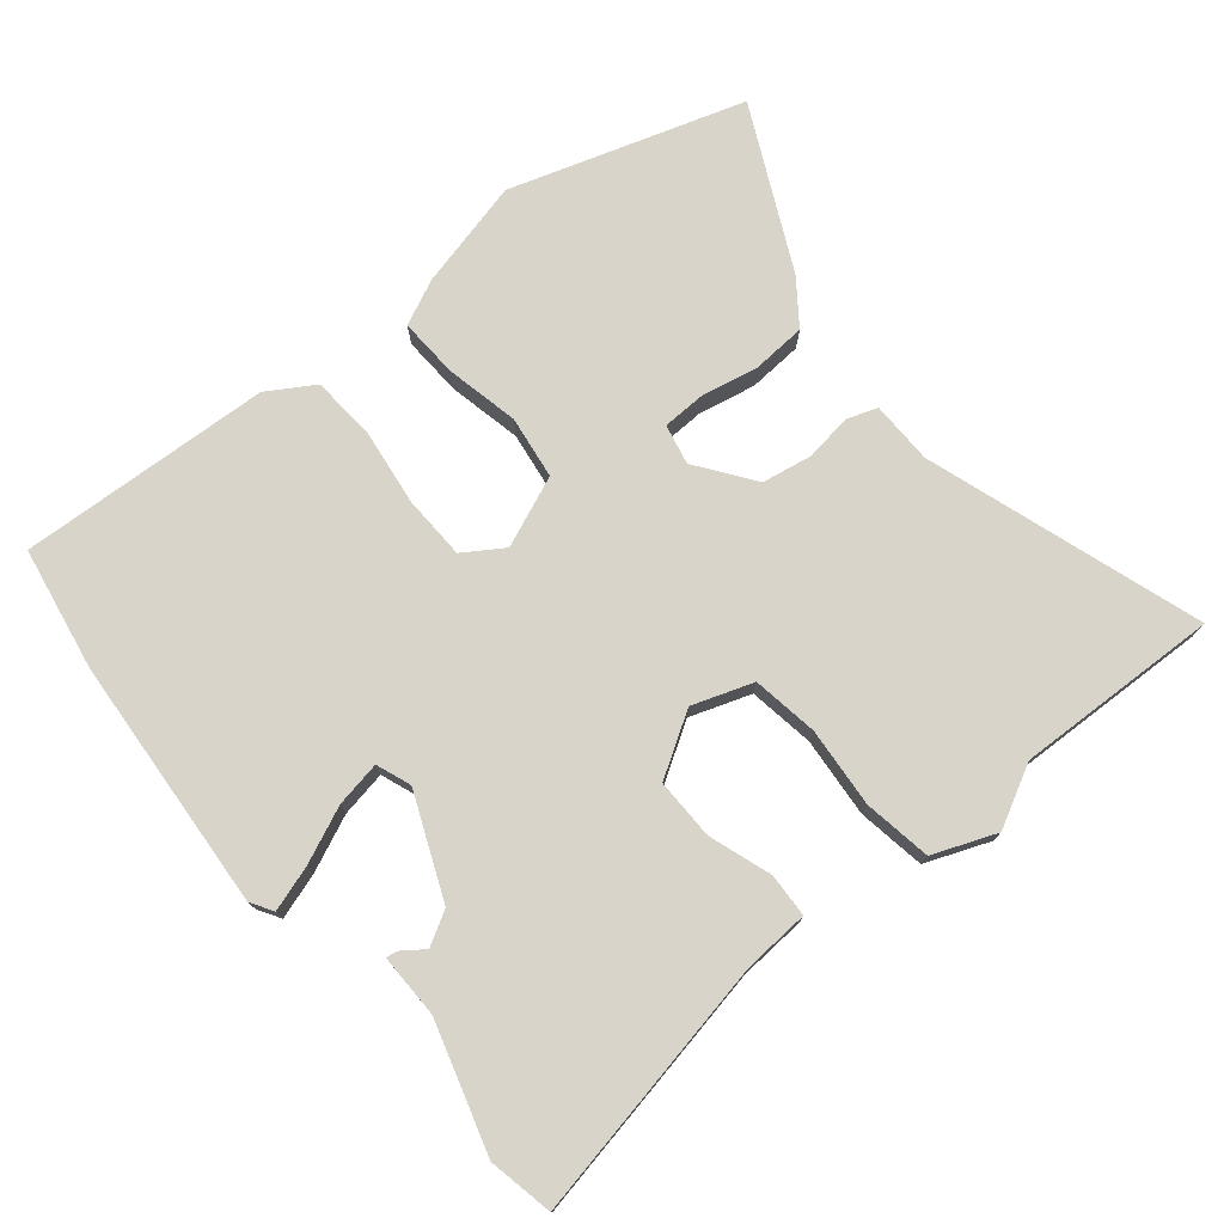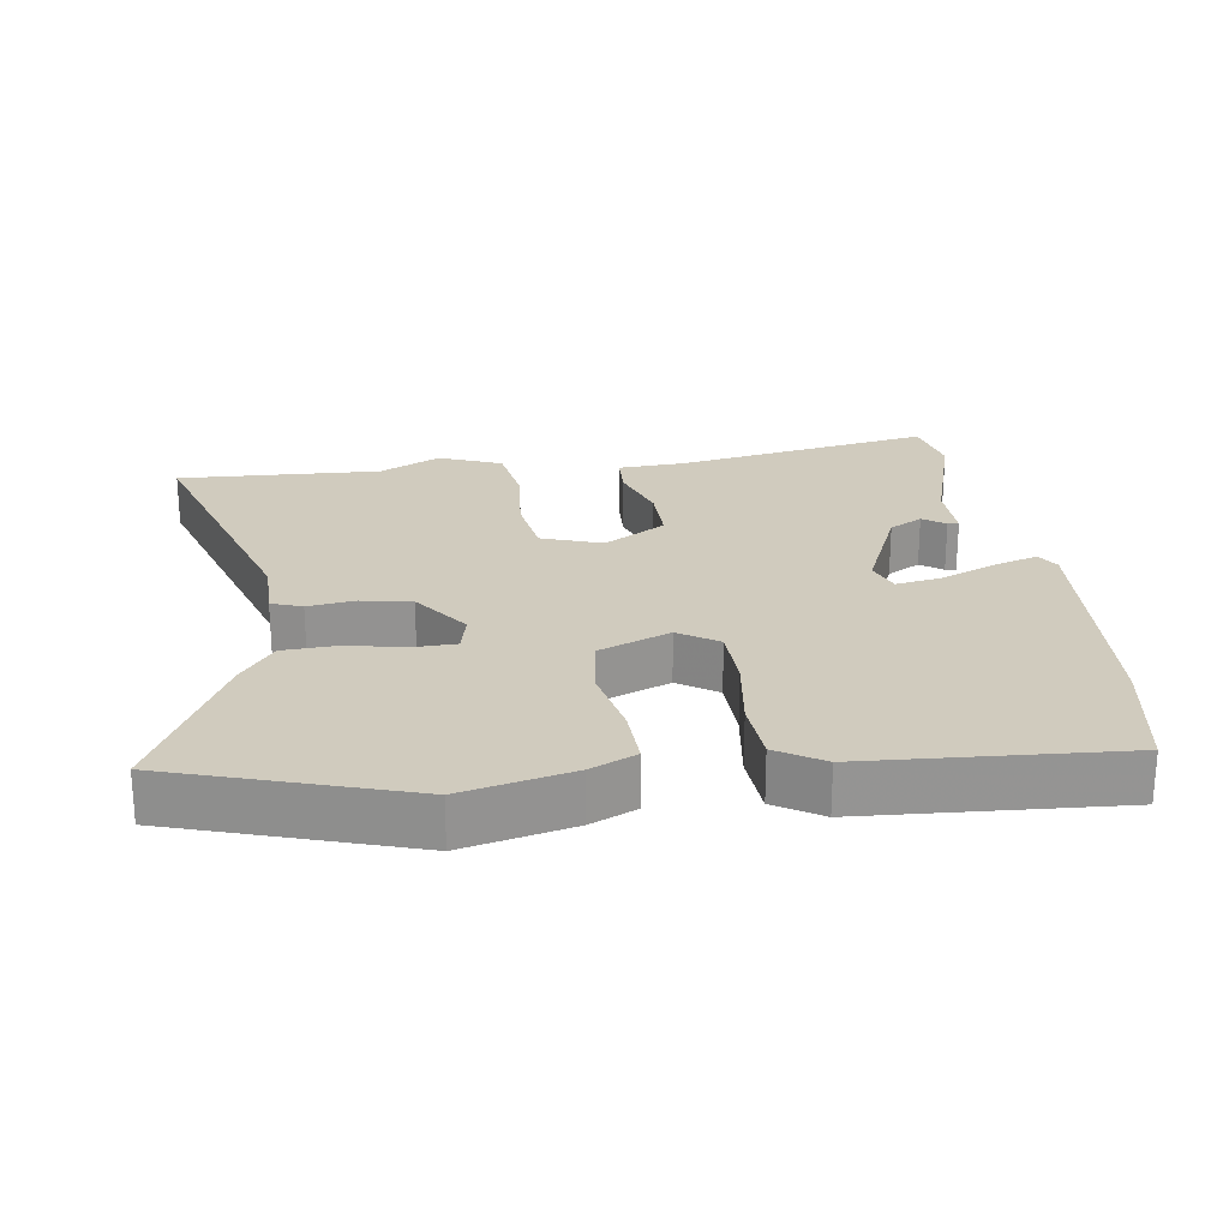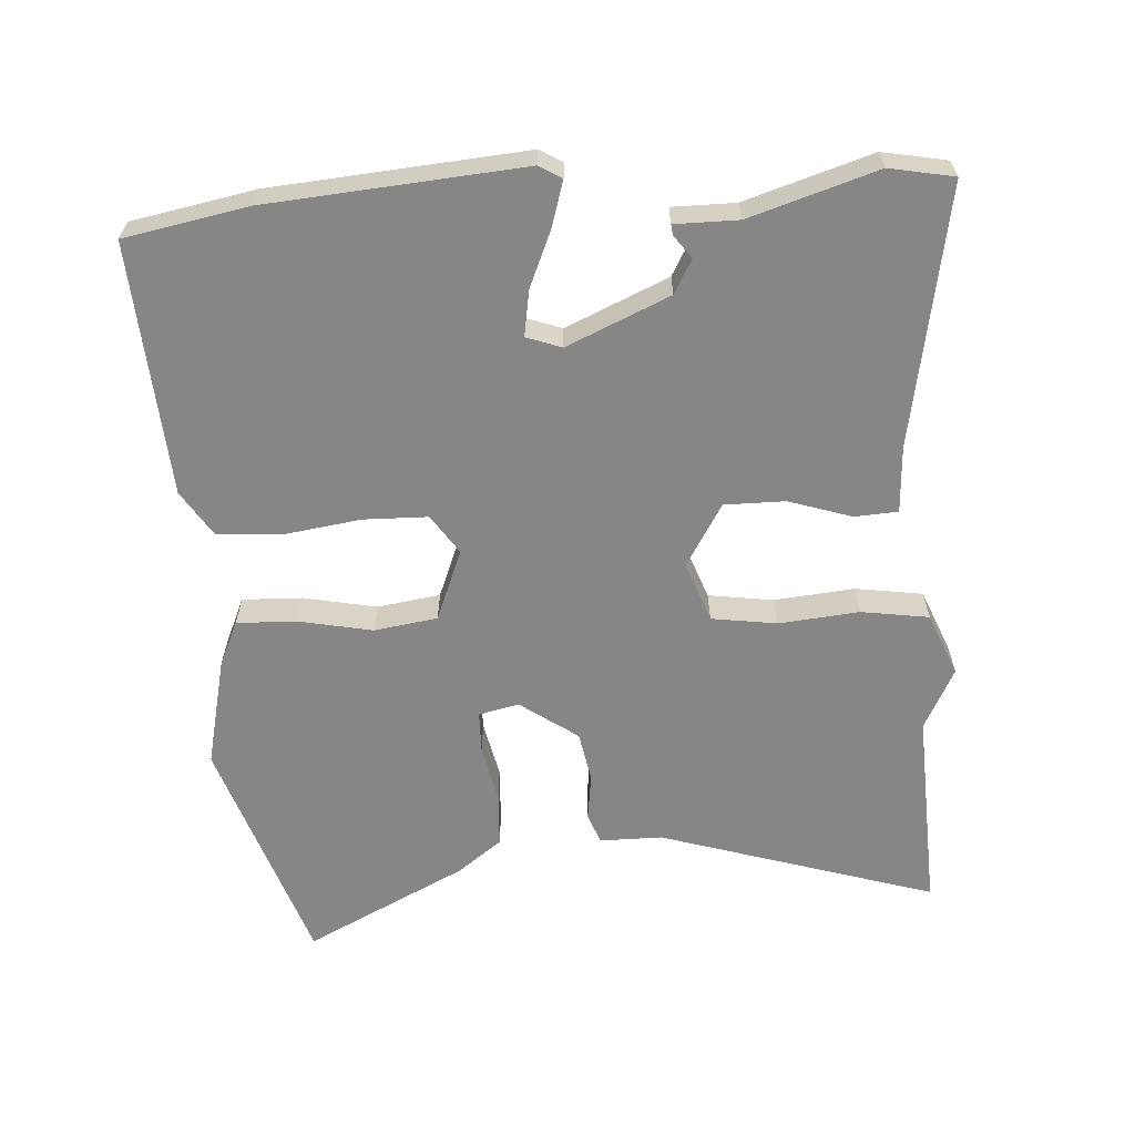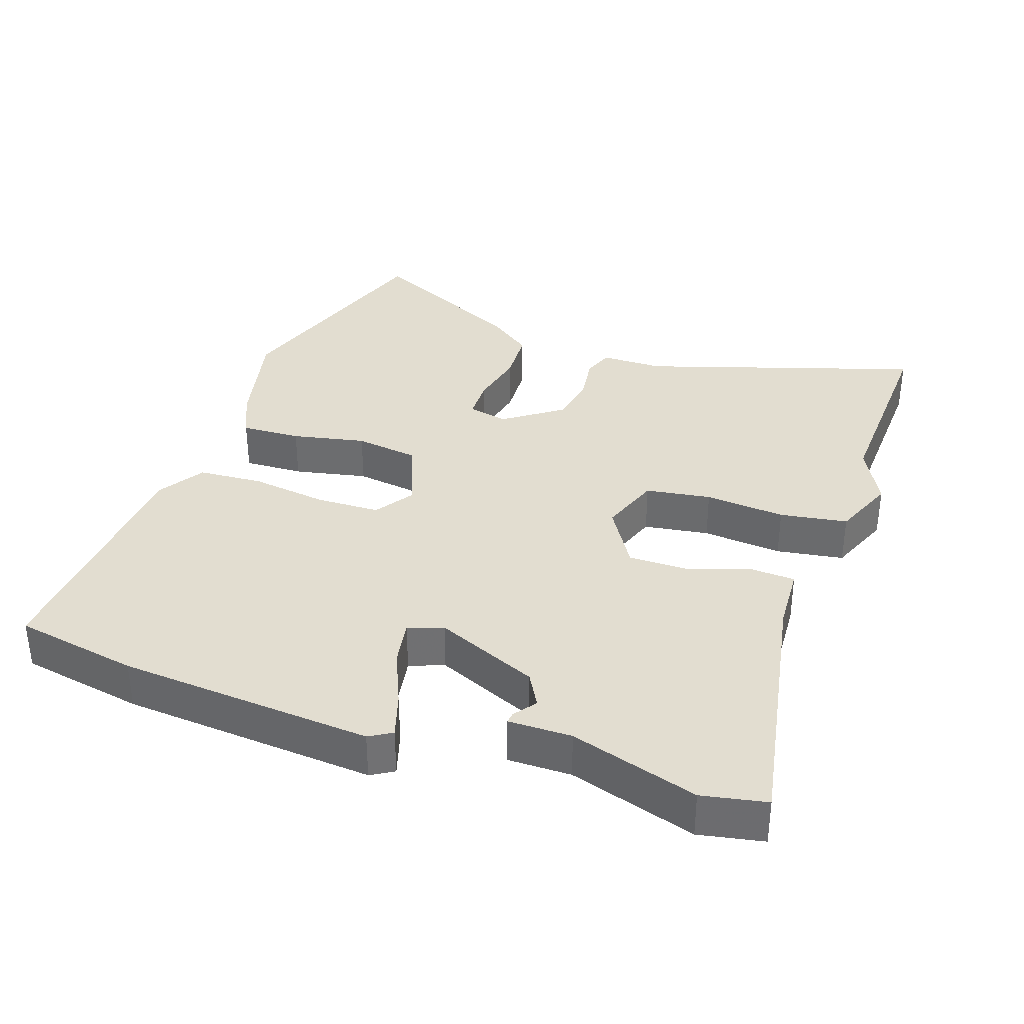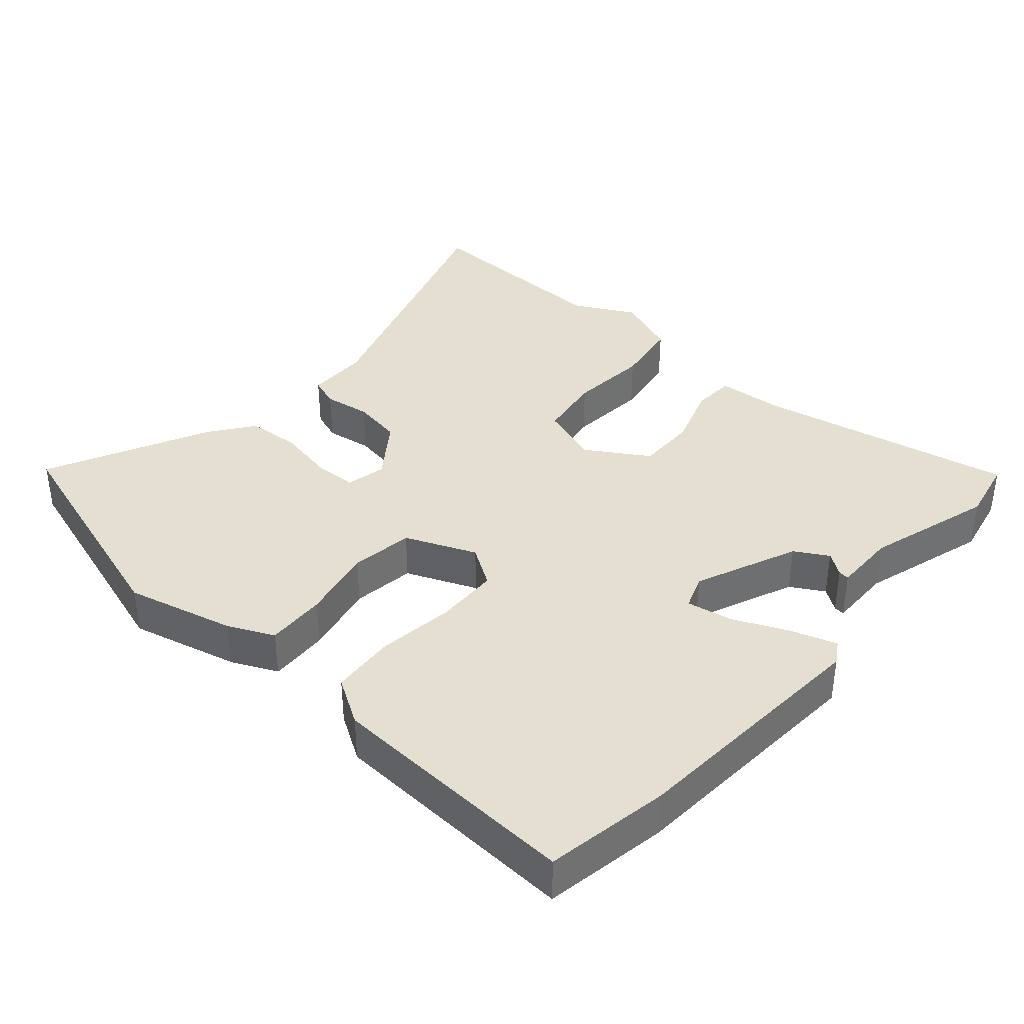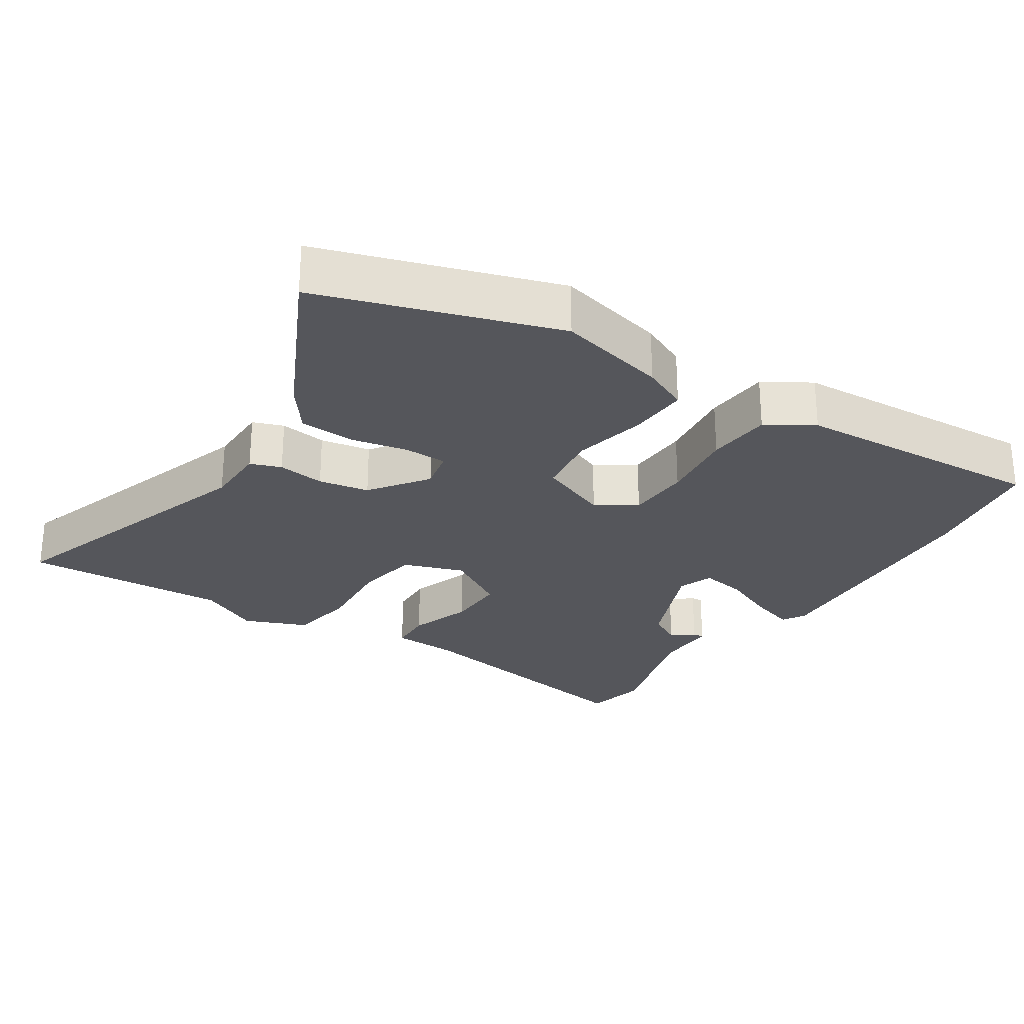
<metadata>
{"format":"obj","ext":"obj","renderer":"f3d","projection":"perspective","resolution":1024,"background":"white","views":[{"elev":75.3,"azim":-39.5,"up":"+Y"},{"elev":23.3,"azim":172.2,"up":"+Y"},{"elev":-62.2,"azim":-85.7,"up":"+Y"},{"elev":35.1,"azim":-70.6,"up":"+Y"},{"elev":37.5,"azim":-138.9,"up":"+Y"},{"elev":-26.3,"azim":147.1,"up":"+Y"}]}
</metadata>
<code>
v 0.663 0.07 -0.448
v 0.32 0.07 -0.557
v 0.16 0.07 -0.518
v 0.093 0.07 -0.487
v 0.097 0.07 -0.399
v 0.12 0.07 -0.291
v 0.107 0.07 -0.198
v 0.003 0.07 -0.155
v -0.055 0.07 -0.193
v -0.058 0.07 -0.287
v -0.043 0.07 -0.4
v -0.05 0.07 -0.495
v -0.118 0.07 -0.537
v -0.49 0.07 -0.557
v -0.522 0.07 -0.375
v -0.548 0.07 -0.002
v -0.528 0.07 0.031
v -0.462 0.07 0.01
v -0.38 0.07 -0.026
v -0.313 0.07 -0.038
v -0.294 0.07 0.013
v -0.358 0.07 0.164
v -0.407 0.07 0.192
v -0.44 0.07 0.168
v -0.456 0.07 0.166
v -0.455 0.07 0.259
v -0.511 0.07 0.446
v -0.492 0.07 0.54
v -0.111 0.07 0.467
v -0.014 0.07 0.461
v -0.011 0.07 0.397
v -0.042 0.07 0.305
v -0.043 0.07 0.216
v 0.048 0.07 0.16
v 0.137 0.07 0.191
v 0.152 0.07 0.287
v 0.142 0.07 0.405
v 0.158 0.07 0.504
v 0.251 0.07 0.541
v 0.341 0.07 0.494
v 0.641 0.07 0.505
v 0.509 0.07 0.1
v 0.508 0.07 0.008
v 0.463 0.07 -0.008
v 0.394 0.07 0.002
v 0.32 0.07 -0.011
v 0.259 0.07 -0.095
v 0.272 0.07 -0.154
v 0.335 0.07 -0.156
v 0.419 0.07 -0.139
v 0.499 0.07 -0.144
v 0.547 0.07 -0.209
v 0.663 0 -0.448
v 0.32 0 -0.557
v 0.16 0 -0.518
v 0.093 0 -0.487
v 0.097 0 -0.399
v 0.12 0 -0.291
v 0.107 0 -0.198
v 0.003 0 -0.155
v -0.055 0 -0.193
v -0.058 0 -0.287
v -0.043 0 -0.4
v -0.05 0 -0.495
v -0.118 0 -0.537
v -0.49 0 -0.557
v -0.522 0 -0.375
v -0.548 0 -0.002
v -0.528 0 0.031
v -0.462 0 0.01
v -0.38 0 -0.026
v -0.313 0 -0.038
v -0.294 0 0.013
v -0.358 0 0.164
v -0.407 0 0.192
v -0.44 0 0.168
v -0.456 0 0.166
v -0.455 0 0.259
v -0.511 0 0.446
v -0.492 0 0.54
v -0.111 0 0.467
v -0.014 0 0.461
v -0.011 0 0.397
v -0.042 0 0.305
v -0.043 0 0.216
v 0.048 0 0.16
v 0.137 0 0.191
v 0.152 0 0.287
v 0.142 0 0.405
v 0.158 0 0.504
v 0.251 0 0.541
v 0.341 0 0.494
v 0.641 0 0.505
v 0.509 0 0.1
v 0.508 0 0.008
v 0.463 0 -0.008
v 0.394 0 0.002
v 0.32 0 -0.011
v 0.259 0 -0.095
v 0.272 0 -0.154
v 0.335 0 -0.156
v 0.419 0 -0.139
v 0.499 0 -0.144
v 0.547 0 -0.209
f 4 5 6
f 3 4 6
f 2 3 6
f 1 2 6
f 52 1 6
f 51 52 6
f 50 51 6
f 49 50 6
f 48 49 6 7
f 47 48 7 8
f 46 47 8
f 42 43 44 45
f 42 45 46
f 41 42 46
f 40 41 46
f 39 40 46
f 38 39 46
f 37 38 46
f 36 37 46
f 35 36 46
f 34 35 46 8
f 29 30 31 32
f 29 32 33
f 28 29 33
f 27 28 33
f 26 27 33
f 23 24 25 26
f 26 33 34
f 23 26 34
f 22 23 34
f 17 18 19
f 16 17 19
f 15 16 19
f 14 15 19
f 13 14 19
f 12 13 19
f 11 12 19
f 10 11 19
f 9 10 19 20
f 34 8 9
f 22 34 9
f 21 22 9
f 9 20 21
f 58 57 56
f 58 56 55
f 58 55 54
f 58 54 53
f 58 53 104
f 58 104 103
f 58 103 102
f 58 102 101
f 59 58 101 100
f 60 59 100 99
f 60 99 98
f 97 96 95 94
f 98 97 94
f 98 94 93
f 98 93 92
f 98 92 91
f 98 91 90
f 98 90 89
f 98 89 88
f 98 88 87
f 60 98 87 86
f 84 83 82 81
f 85 84 81
f 85 81 80
f 85 80 79
f 85 79 78
f 78 77 76 75
f 86 85 78
f 86 78 75
f 86 75 74
f 71 70 69
f 71 69 68
f 71 68 67
f 71 67 66
f 71 66 65
f 71 65 64
f 71 64 63
f 71 63 62
f 72 71 62 61
f 61 60 86
f 61 86 74
f 61 74 73
f 73 72 61
f 1 53 54 2
f 2 54 55 3
f 3 55 56 4
f 4 56 57 5
f 5 57 58 6
f 6 58 59 7
f 7 59 60 8
f 8 60 61 9
f 9 61 62 10
f 10 62 63 11
f 11 63 64 12
f 12 64 65 13
f 13 65 66 14
f 14 66 67 15
f 15 67 68 16
f 16 68 69 17
f 17 69 70 18
f 18 70 71 19
f 19 71 72 20
f 20 72 73 21
f 21 73 74 22
f 22 74 75 23
f 23 75 76 24
f 24 76 77 25
f 25 77 78 26
f 26 78 79 27
f 27 79 80 28
f 28 80 81 29
f 29 81 82 30
f 30 82 83 31
f 31 83 84 32
f 32 84 85 33
f 33 85 86 34
f 34 86 87 35
f 35 87 88 36
f 36 88 89 37
f 37 89 90 38
f 38 90 91 39
f 39 91 92 40
f 40 92 93 41
f 41 93 94 42
f 42 94 95 43
f 43 95 96 44
f 44 96 97 45
f 45 97 98 46
f 46 98 99 47
f 47 99 100 48
f 48 100 101 49
f 49 101 102 50
f 50 102 103 51
f 51 103 104 52
f 52 104 53 1

</code>
